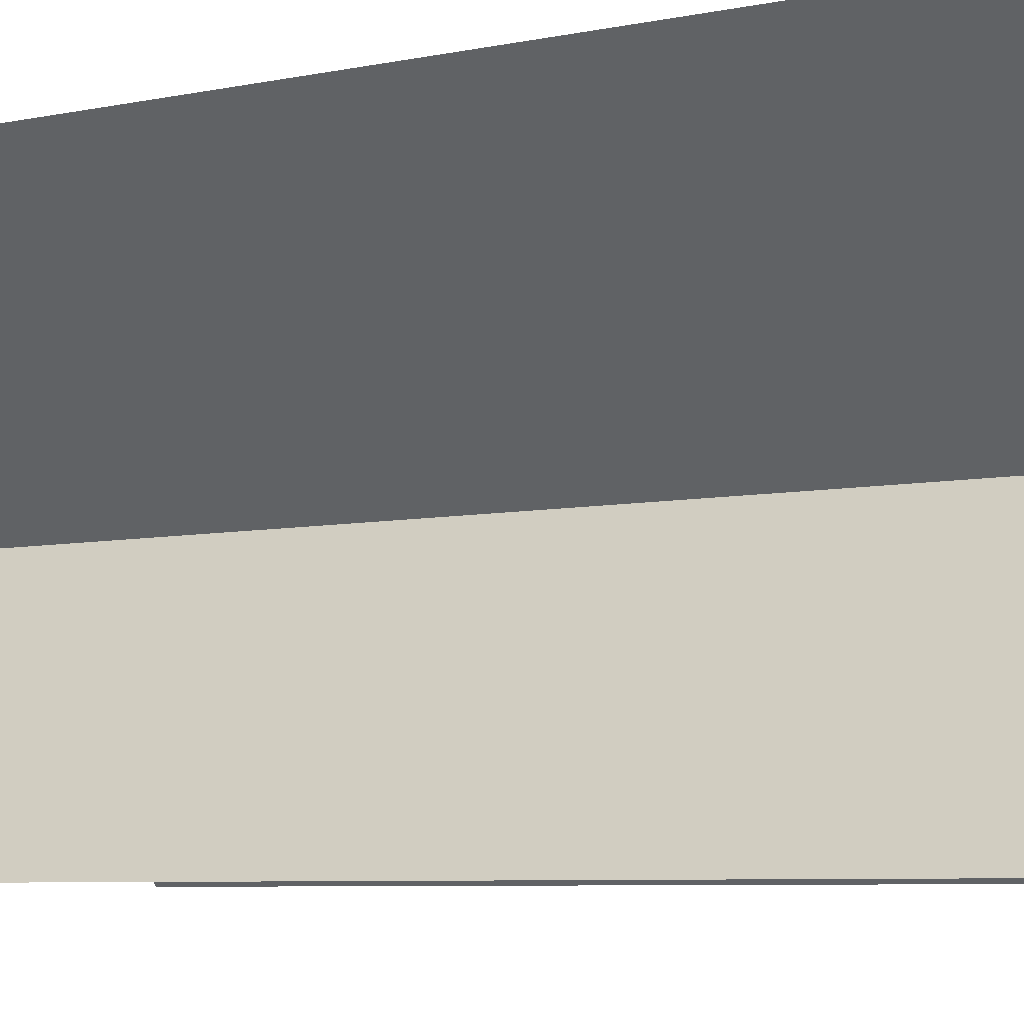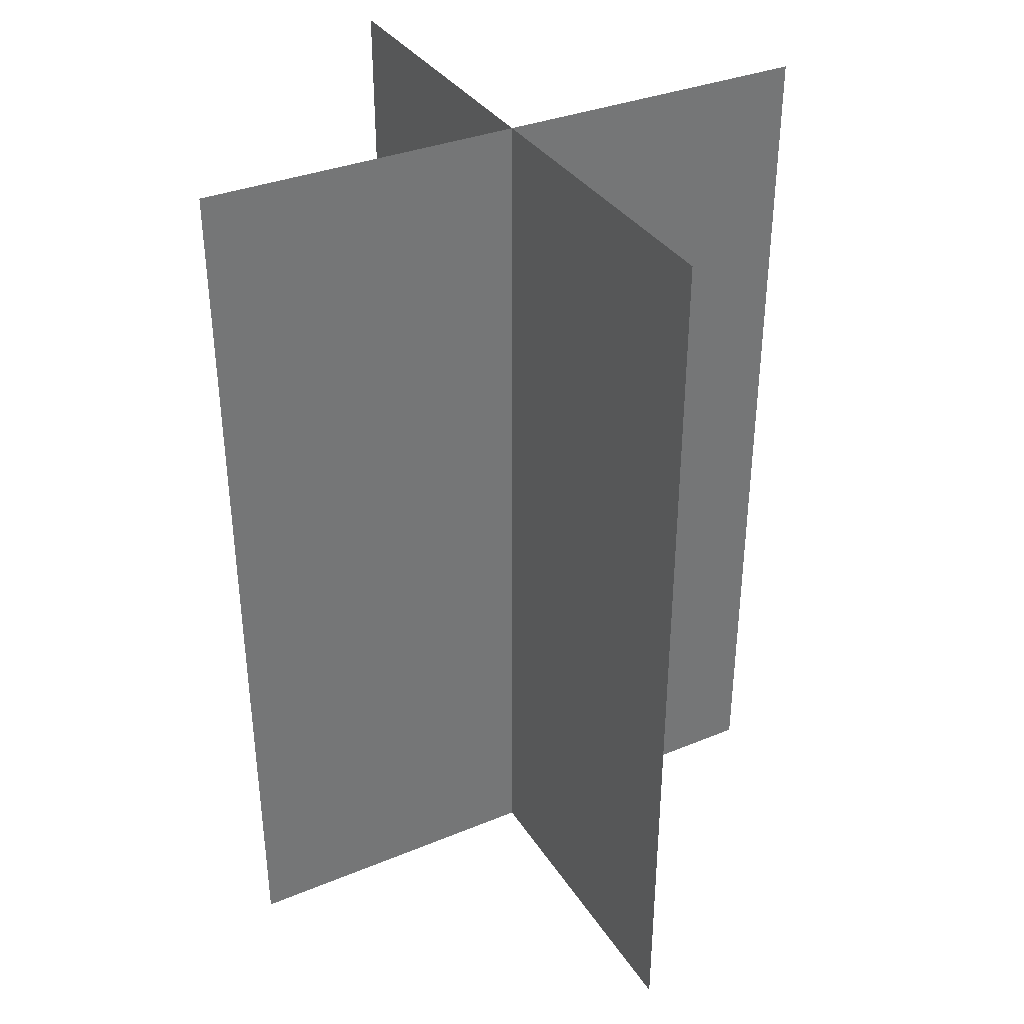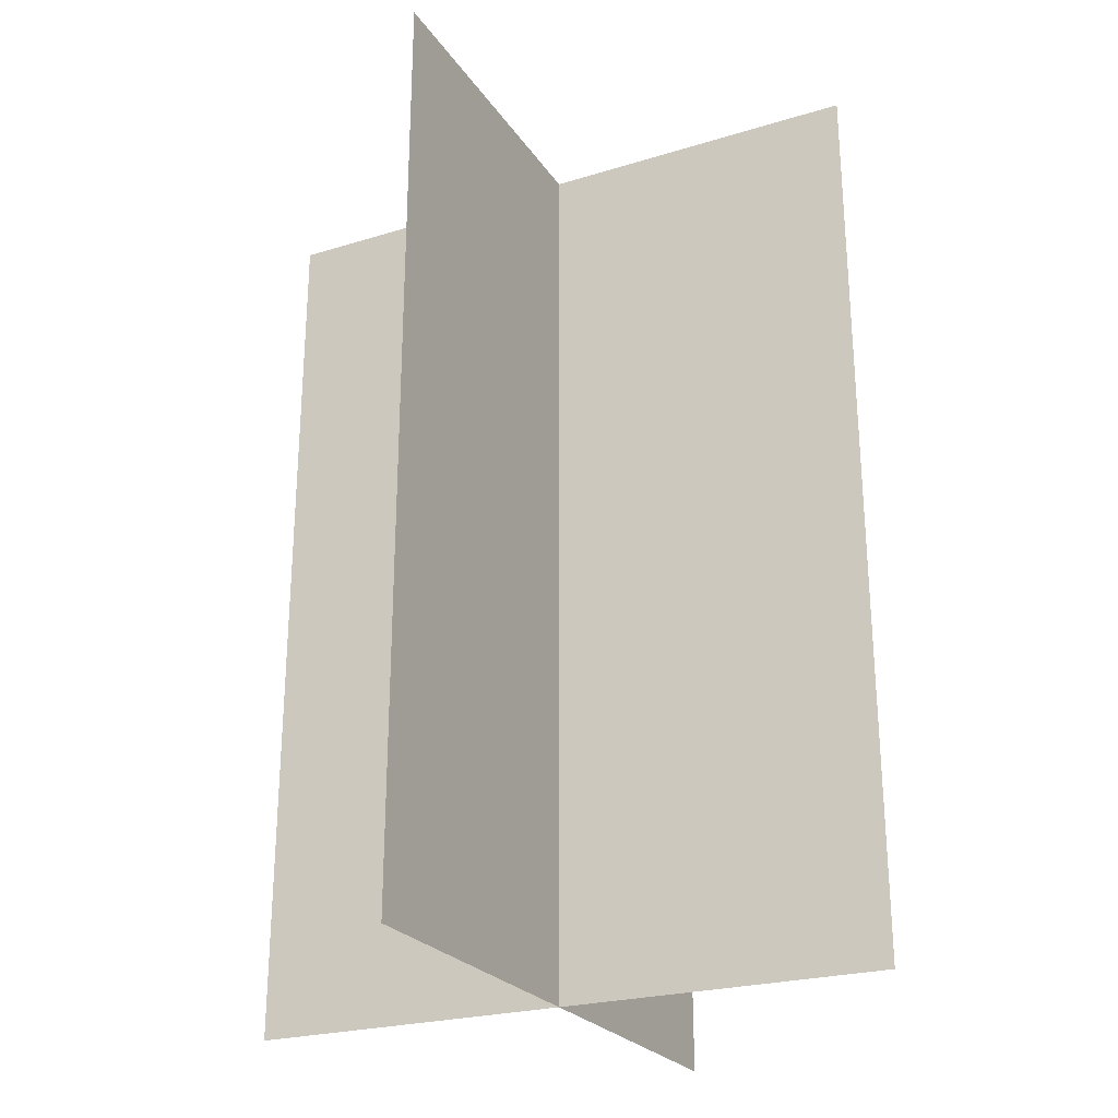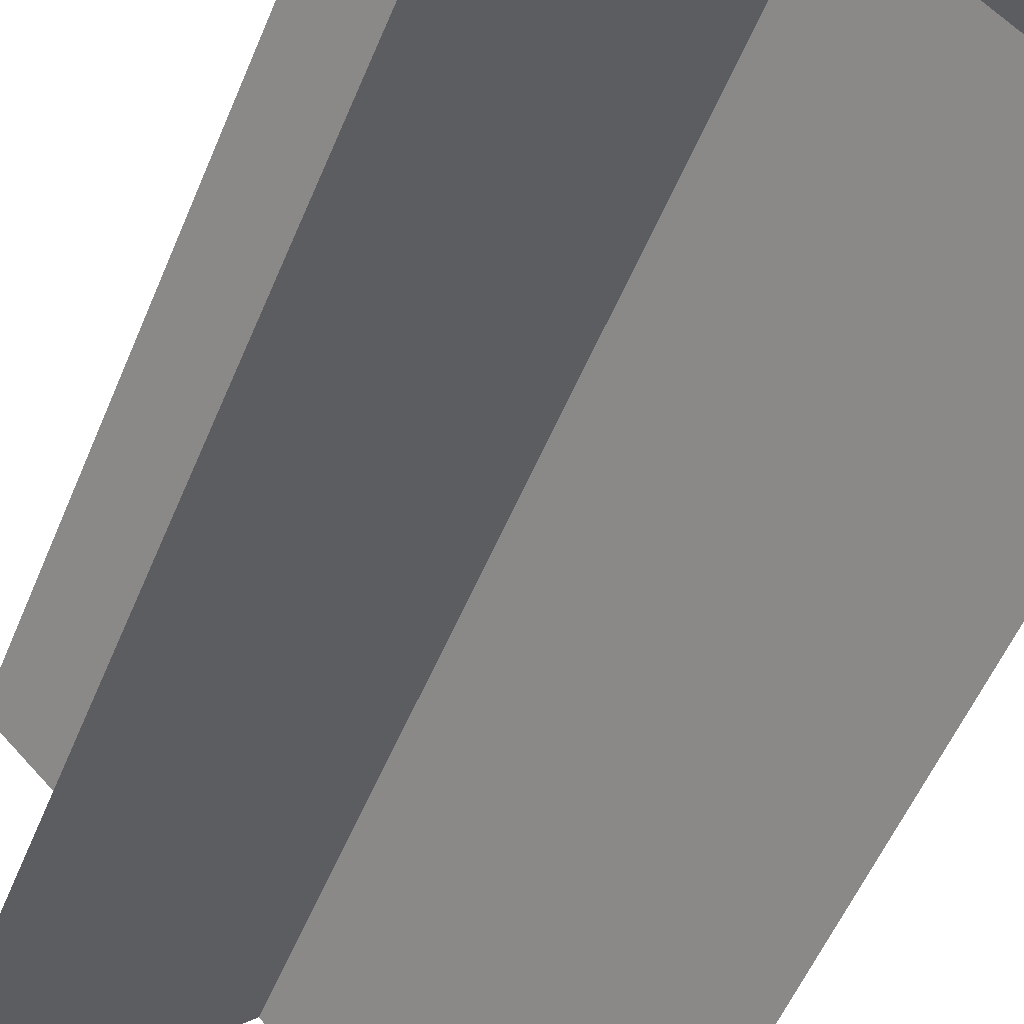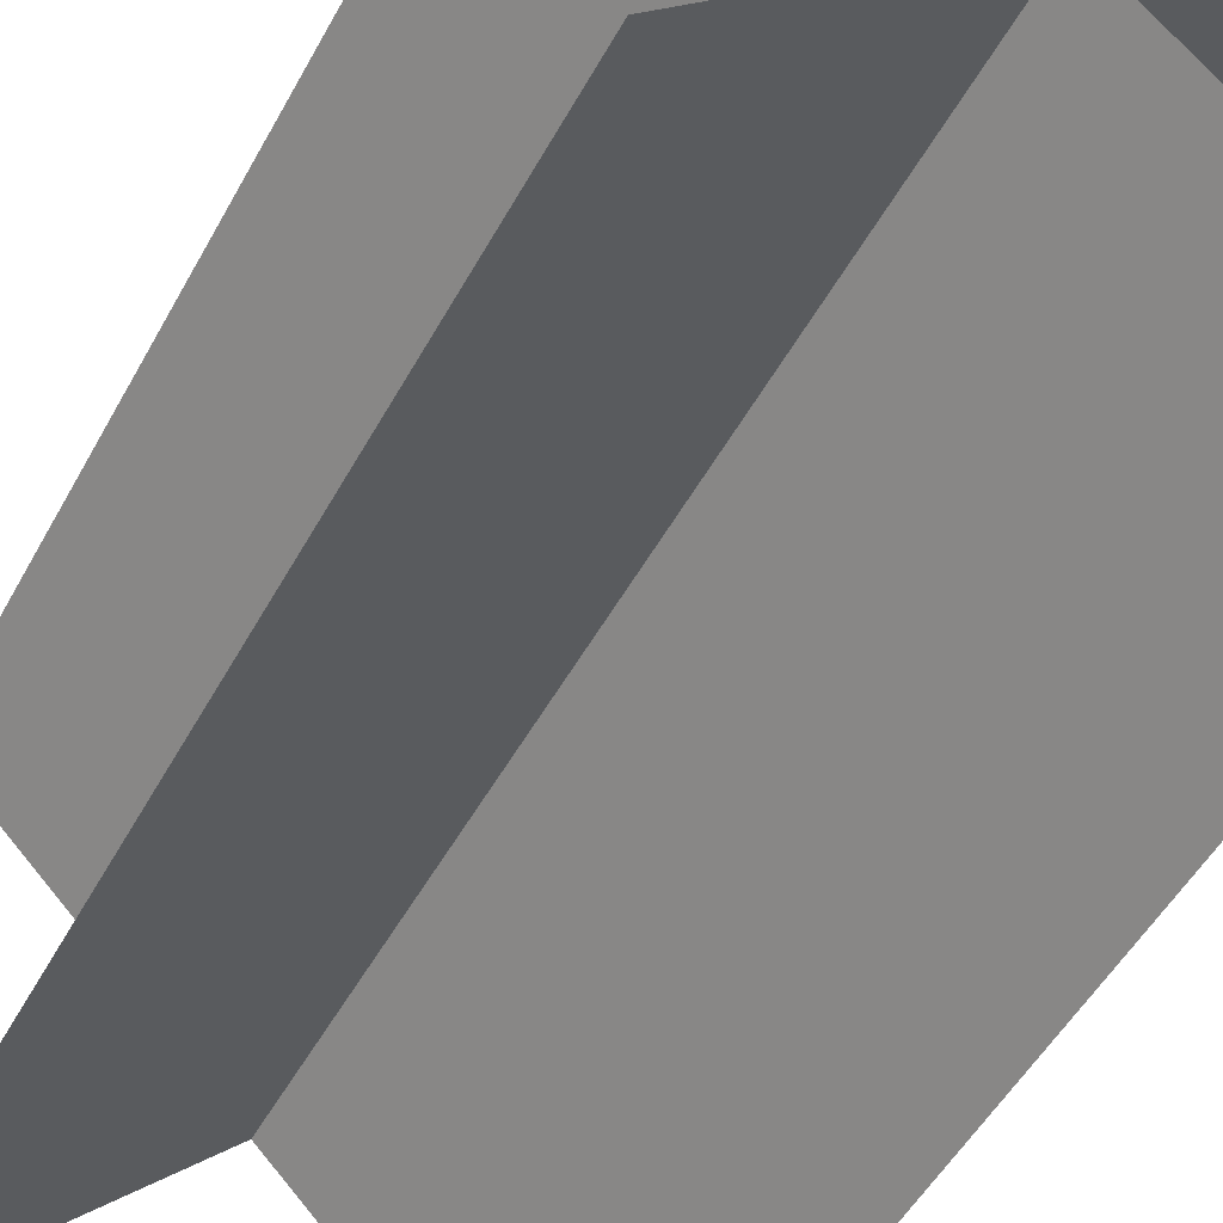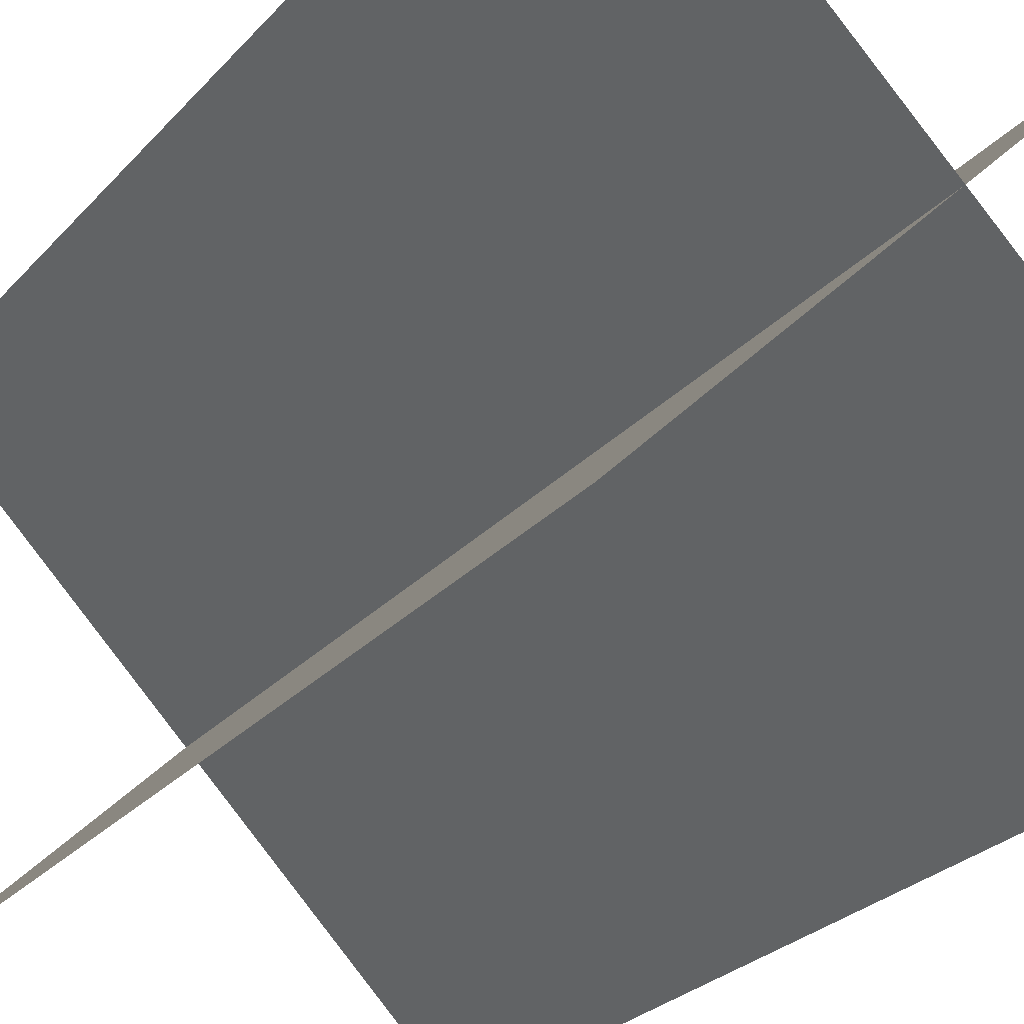
<metadata>
{"format":"obj","ext":"obj","renderer":"f3d","projection":"perspective","resolution":1024,"background":"white","views":[{"elev":-6.4,"azim":122.6,"up":"+Z"},{"elev":35.2,"azim":16.5,"up":"+Y"},{"elev":-25.0,"azim":-108.9,"up":"+Y"},{"elev":-55.3,"azim":157.6,"up":"+Z"},{"elev":-49.1,"azim":152.7,"up":"+Z"},{"elev":-25.6,"azim":149.1,"up":"+Z"}]}
</metadata>
<code>
v -1.192e-07 0 5.96e-08
v -1.192e-07 2 5.96e-08
v 1 2 1
v 1 0 1
v 0 0 1
v 0 2 1
v 1 2 0
v 1 0 0
g cranberry_3
f 1 2 3 4
f 5 6 7 8
f 4 3 2 1
f 8 7 6 5

</code>
